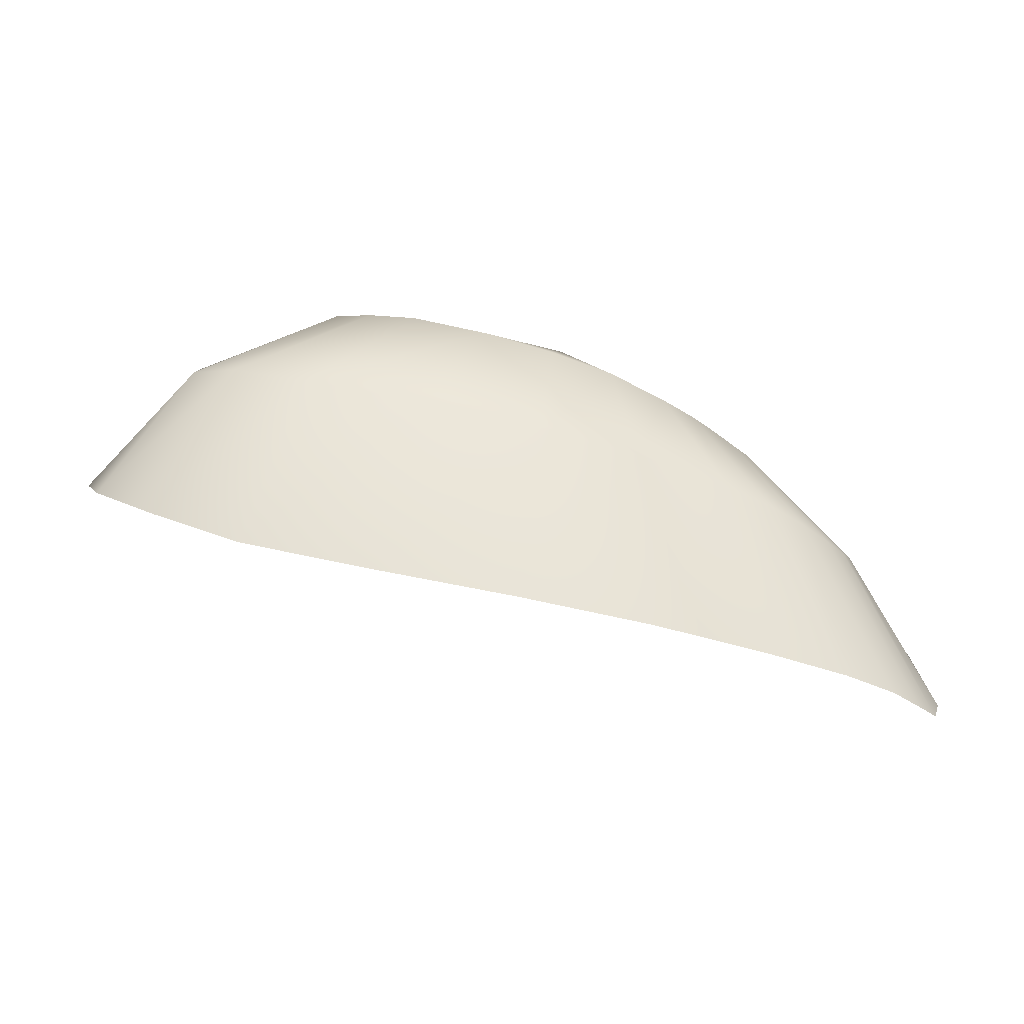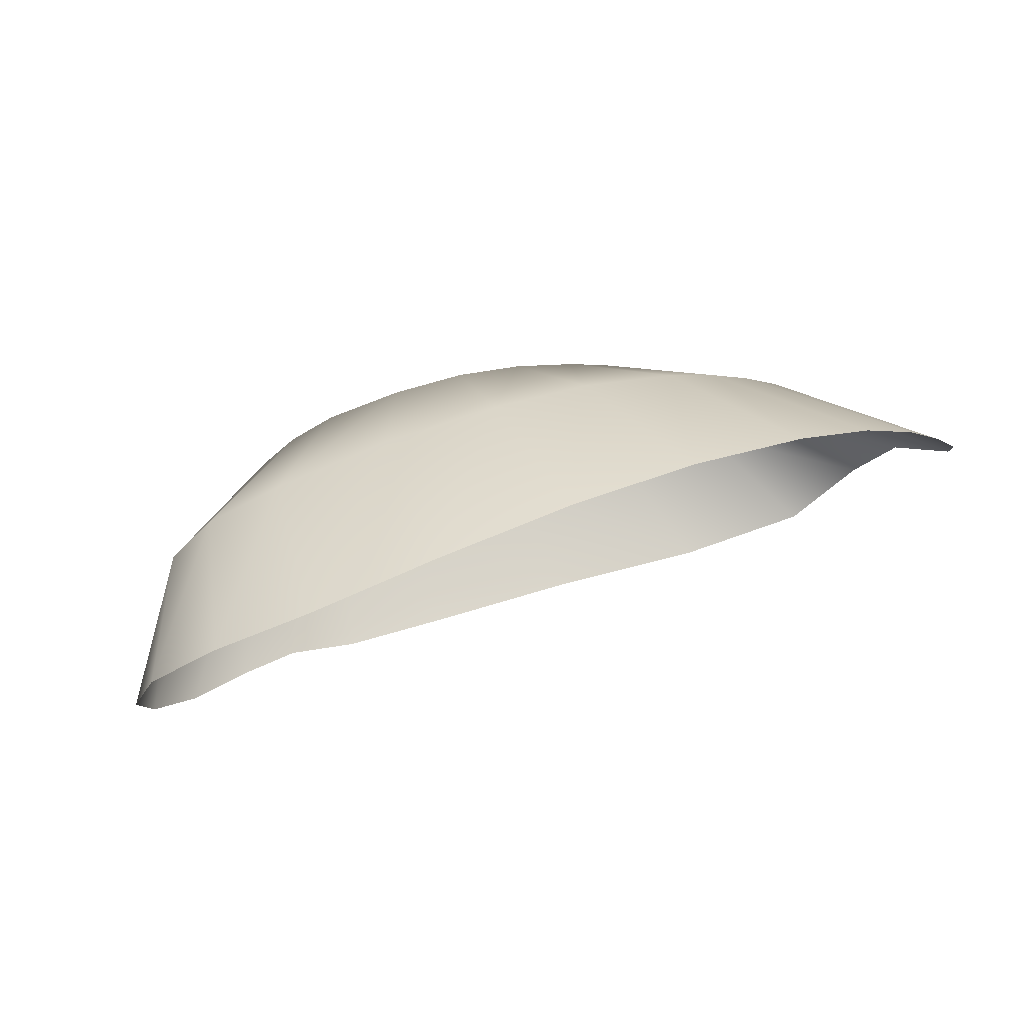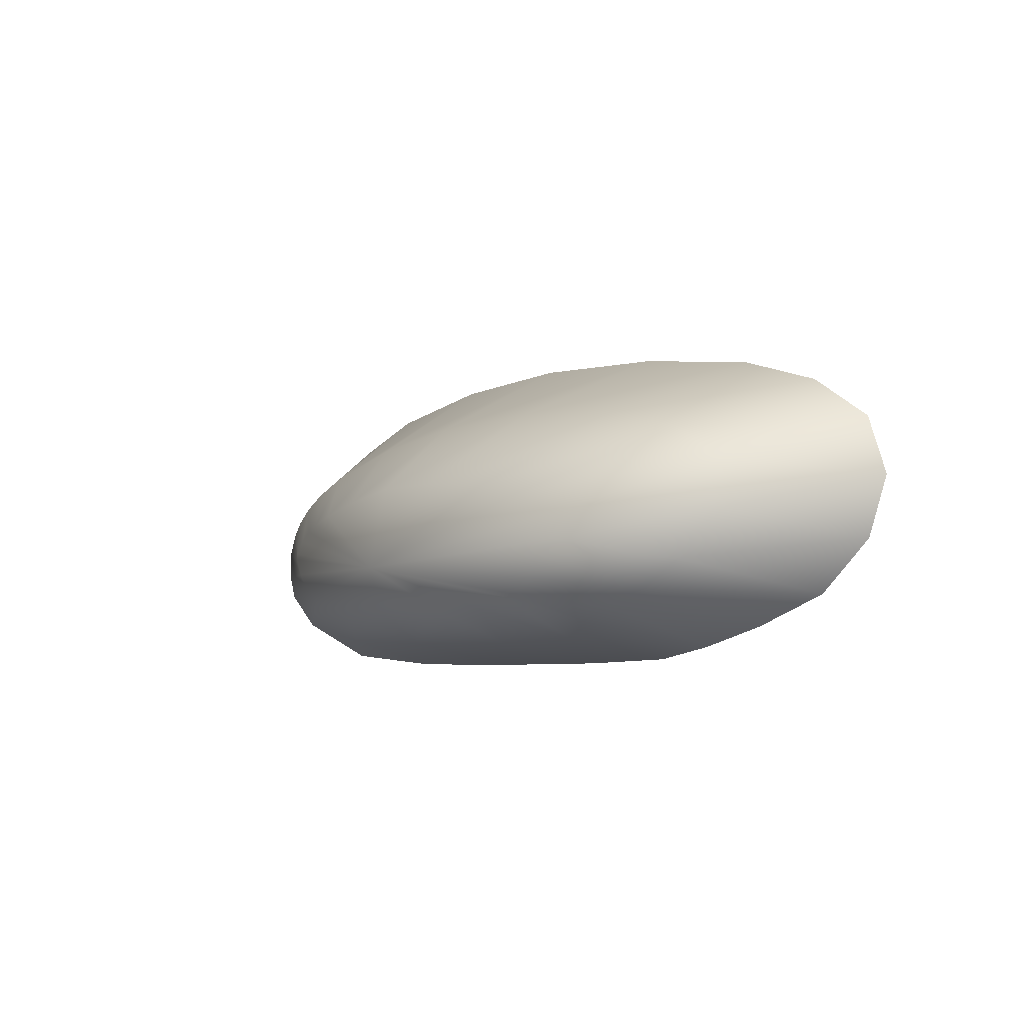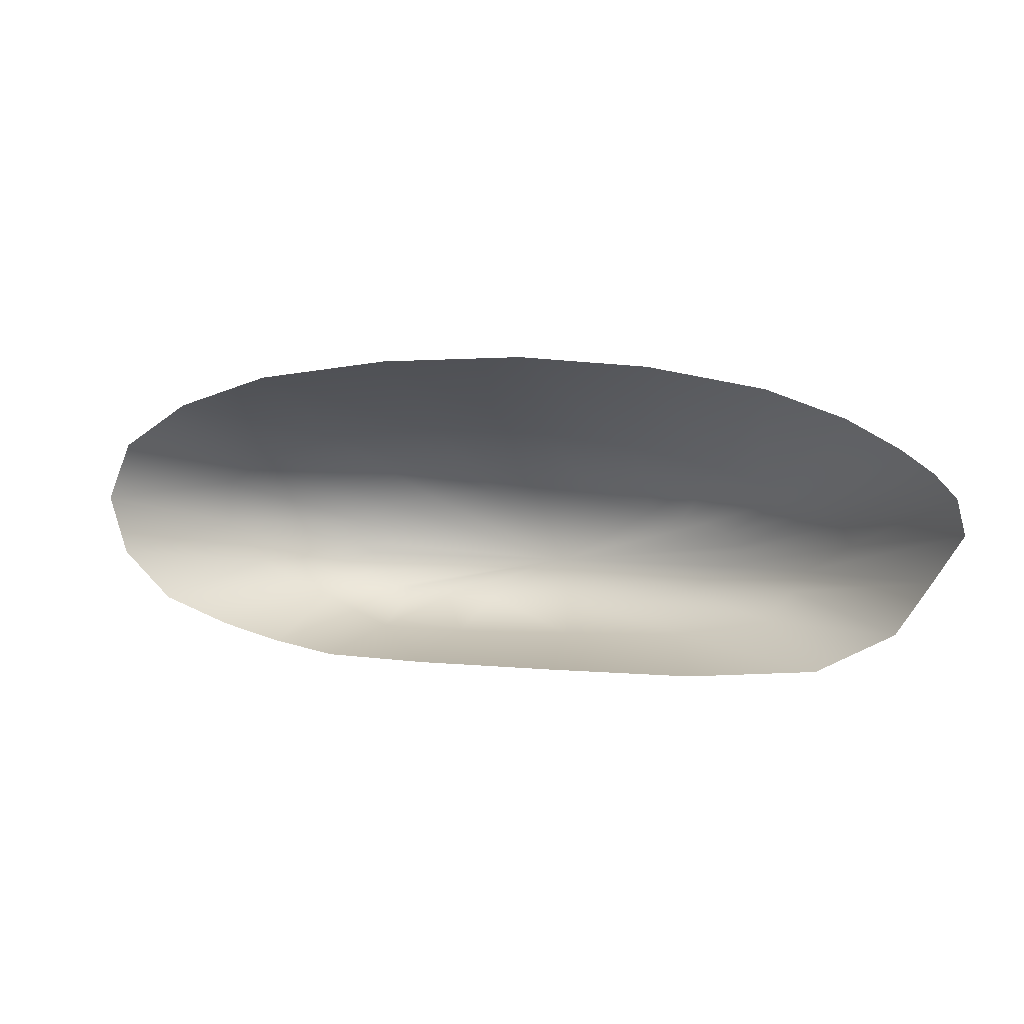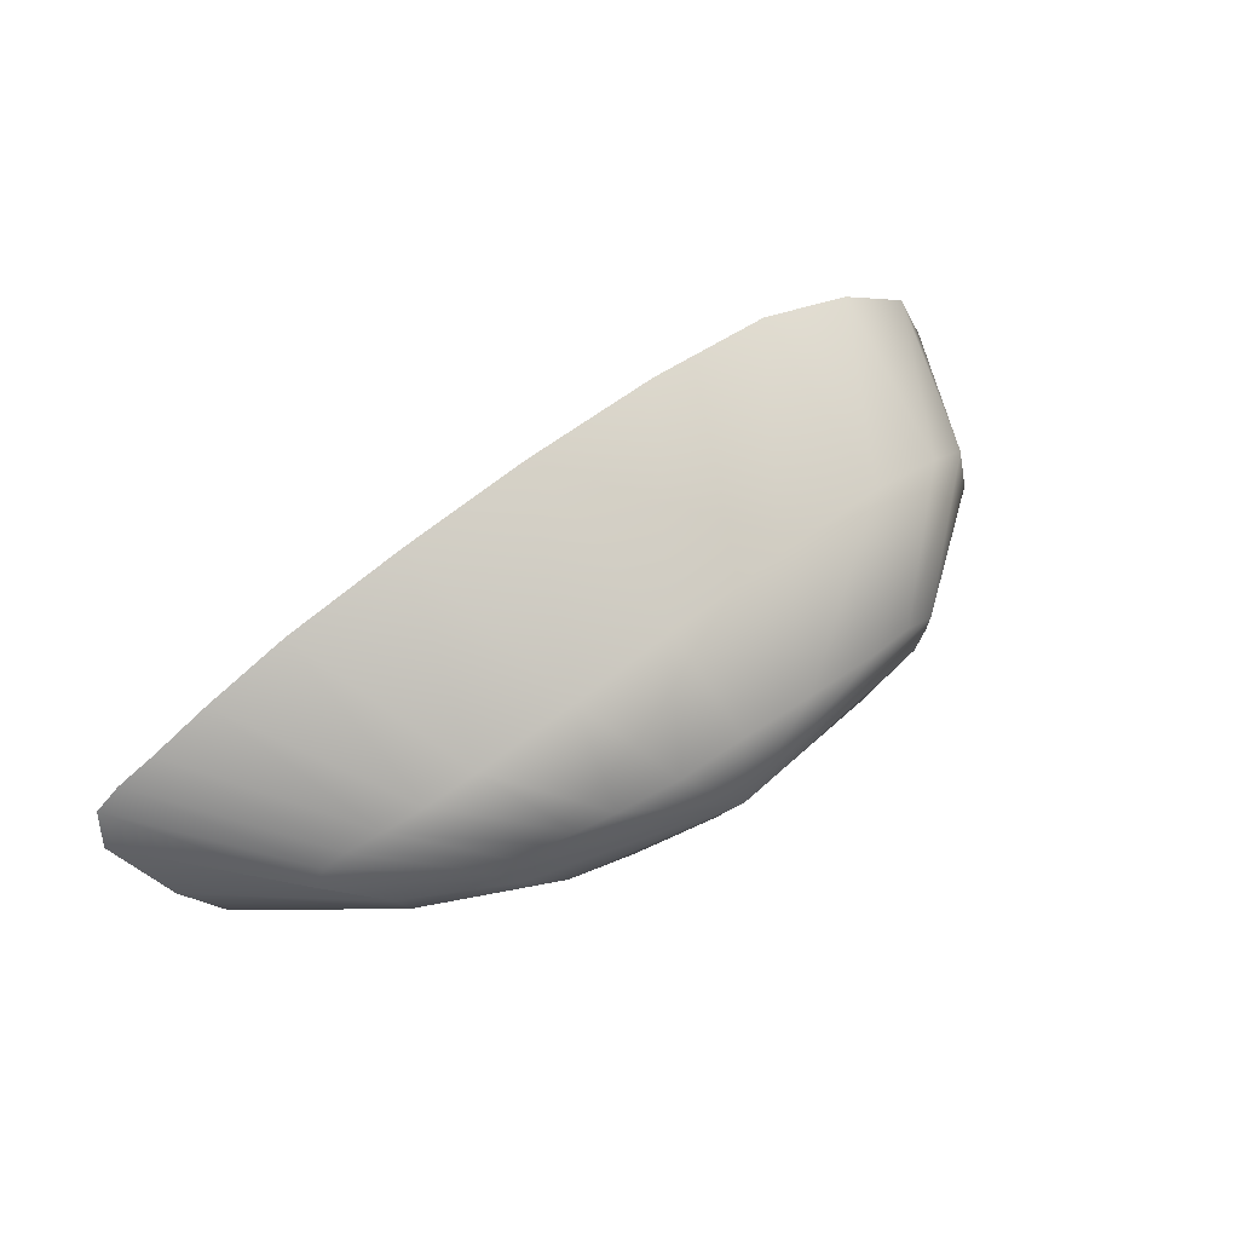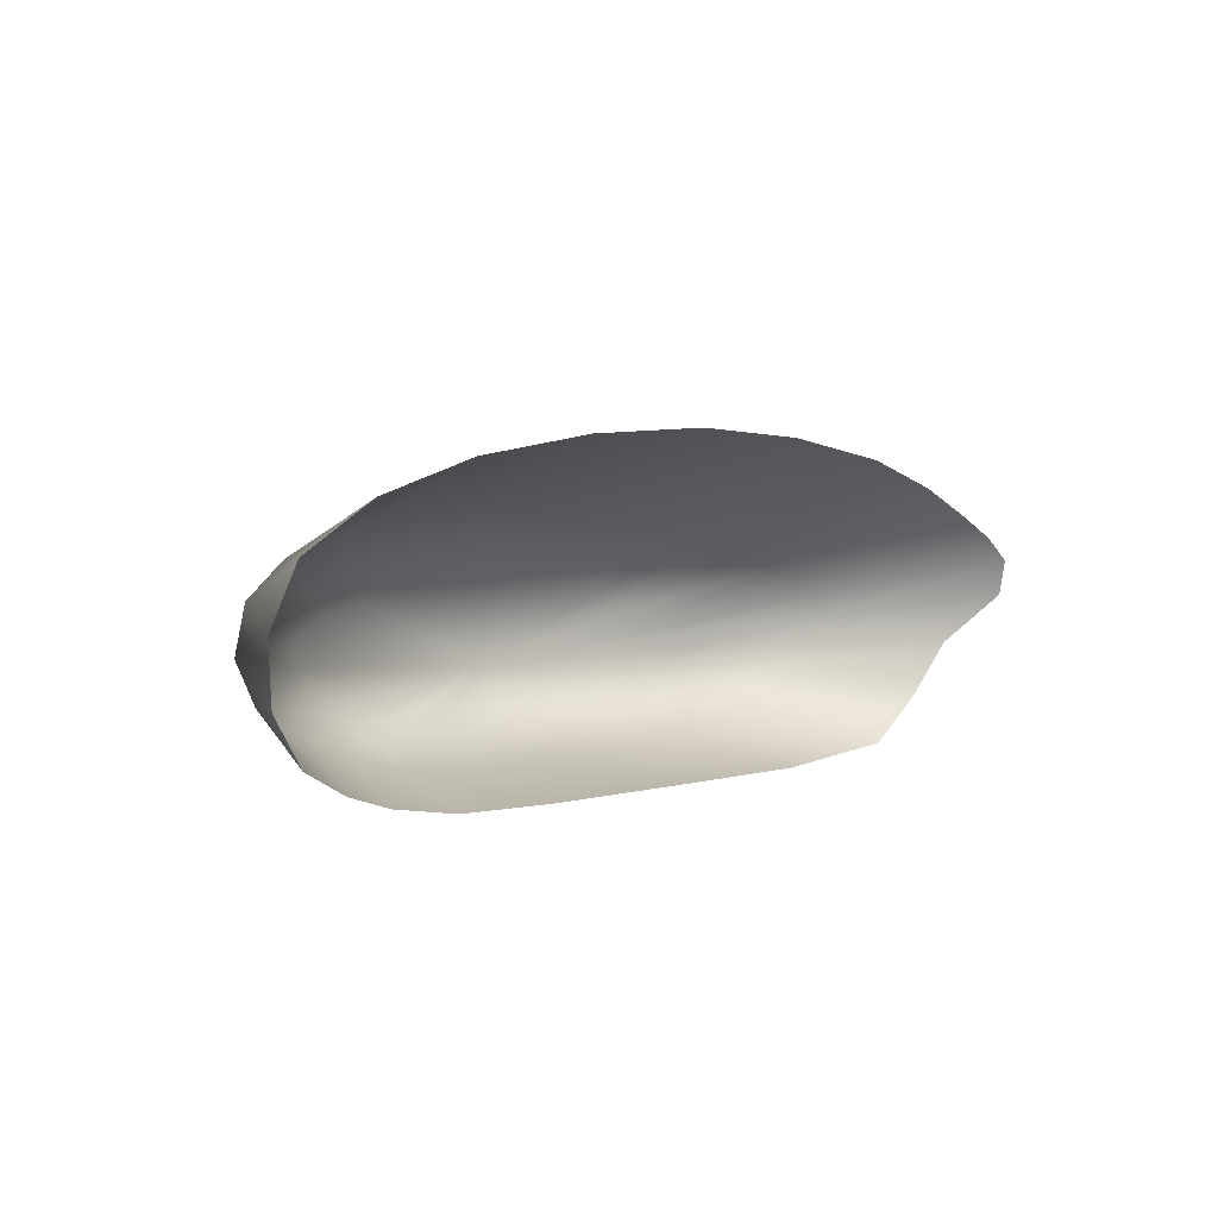
<metadata>
{"format":"obj","ext":"obj","renderer":"f3d","projection":"perspective","resolution":1024,"background":"white","views":[{"elev":-3.4,"azim":-178.6,"up":"+Z"},{"elev":64.6,"azim":146.2,"up":"+Y"},{"elev":-4.7,"azim":34.6,"up":"+Y"},{"elev":3.4,"azim":-178.0,"up":"+Y"},{"elev":53.9,"azim":-52.5,"up":"+Y"},{"elev":5.3,"azim":121.2,"up":"+Y"}]}
</metadata>
<code>
o toe_Cylinder.000
v -3.481 3.287 0.6071
v -4.083 3.272 0.4803
v -3.298 3.202 0.6691
v -3.34 3.006 0.7018
v -4.23 3.204 0.4353
v -4.3 3.108 0.4163
v -3.553 2.936 0.6806
v -4.147 2.942 0.5028
v -3.831 2.929 0.5996
v -3.798 3.31 0.5449
v -3.667 3.127 0.8877
v -3.969 3.114 0.7885
v -3.568 3.091 0.8963
v -3.607 3.024 0.8815
v -4.033 3.099 0.7508
v -4.077 3.066 0.7227
v -3.692 2.992 0.8544
v -4.012 3.011 0.7594
v -3.855 2.993 0.8281
v -3.834 3.136 0.844
v -3.854 2.955 0.7542
v -4.199 3.082 0.5966
v -4.106 2.982 0.6571
v -3.484 3.01 0.8399
v -3.401 3.149 0.8186
v -3.546 3.21 0.7998
v -3.823 3.216 0.7428
v -4.044 3.174 0.677
v -4.135 3.14 0.6343
v -3.612 2.96 0.7905
v -3.412 2.971 0.7094
v -4.276 3.049 0.4764
v -3.624 3.006 0.873
v -4.059 3.045 0.736
v -4.15 3.046 0.651
v -3.531 2.994 0.84
v -3.288 3.066 0.6933
v -4.289 3.15 0.4056
v -3.586 3.049 0.8926
v -4.076 3.073 0.7234
v -3.441 3.042 0.8417
v -4.188 3.108 0.6006
v -3.67 2.931 0.6465
v -3.753 2.992 0.8492
v -3.713 2.955 0.7752
v -4.001 2.93 0.5422
v -3.941 2.996 0.789
v -3.994 2.96 0.7037
v -4.265 3.177 0.4177
v -3.48 2.949 0.708
v -4.06 3.088 0.7326
v -3.644 3.004 0.8709
v -4.167 3.124 0.6138
v -3.568 2.976 0.823
v -4.238 2.986 0.4997
v -4.044 3.03 0.7439
v -4.137 3.02 0.6592
v -3.271 3.135 0.6827
v -3.564 3.064 0.8919
v -3.397 3.094 0.8296
v -3.374 3.253 0.6416
v -4.172 3.238 0.4559
v -3.611 3.116 0.8934
v -4.006 3.105 0.7681
v -3.457 3.186 0.8169
v -4.096 3.156 0.6551
v -3.948 3.298 0.5136
v -3.907 3.125 0.8189
v -3.937 3.199 0.7132
v -3.633 3.306 0.5763
v -3.753 3.136 0.8678
v -3.683 3.221 0.7744
v -3.846 3.043 0.858
f 66 29 15 64
f 69 28 12 68
f 72 27 20 71
f 60 25 13 59
f 57 23 18 56
f 48 21 19 47
f 42 22 16 40
f 45 30 17 44
f 36 24 14 33
f 65 26 11 63
f 25 65 63 13
f 3 61 65 25
f 2 62 66 28
f 61 1 26 65
f 31 4 24 36
f 43 7 30 45
f 38 6 22 42
f 46 9 21 48
f 55 8 23 57
f 58 3 25 60
f 70 10 27 72
f 67 2 28 69
f 62 5 29 66
f 6 32 35 22
f 50 31 36 54
f 54 36 33 52
f 22 35 34 16
f 4 37 41 24
f 49 38 42 53
f 53 42 40 51
f 24 41 39 14
f 9 43 45 21
f 21 45 44 19
f 8 46 48 23
f 23 48 47 18
f 29 53 51 15
f 5 49 53 29
f 30 54 52 17
f 7 50 54 30
f 37 58 60 41
f 32 55 57 35
f 28 66 64 12
f 35 57 56 34
f 41 60 59 39
f 10 67 69 27
f 27 69 68 20
f 1 70 72 26
f 26 72 71 11
f 33 14 73
f 51 40 73
f 18 47 73
f 59 13 73
f 68 12 73
f 34 56 73
f 52 33 73
f 19 44 73
f 13 63 73
f 64 15 73
f 11 71 73
f 71 20 73
f 14 39 73
f 44 17 73
f 12 64 73
f 39 59 73
f 15 51 73
f 56 18 73
f 47 19 73
f 20 68 73
f 40 16 73
f 17 52 73
f 16 34 73
f 63 11 73

</code>
